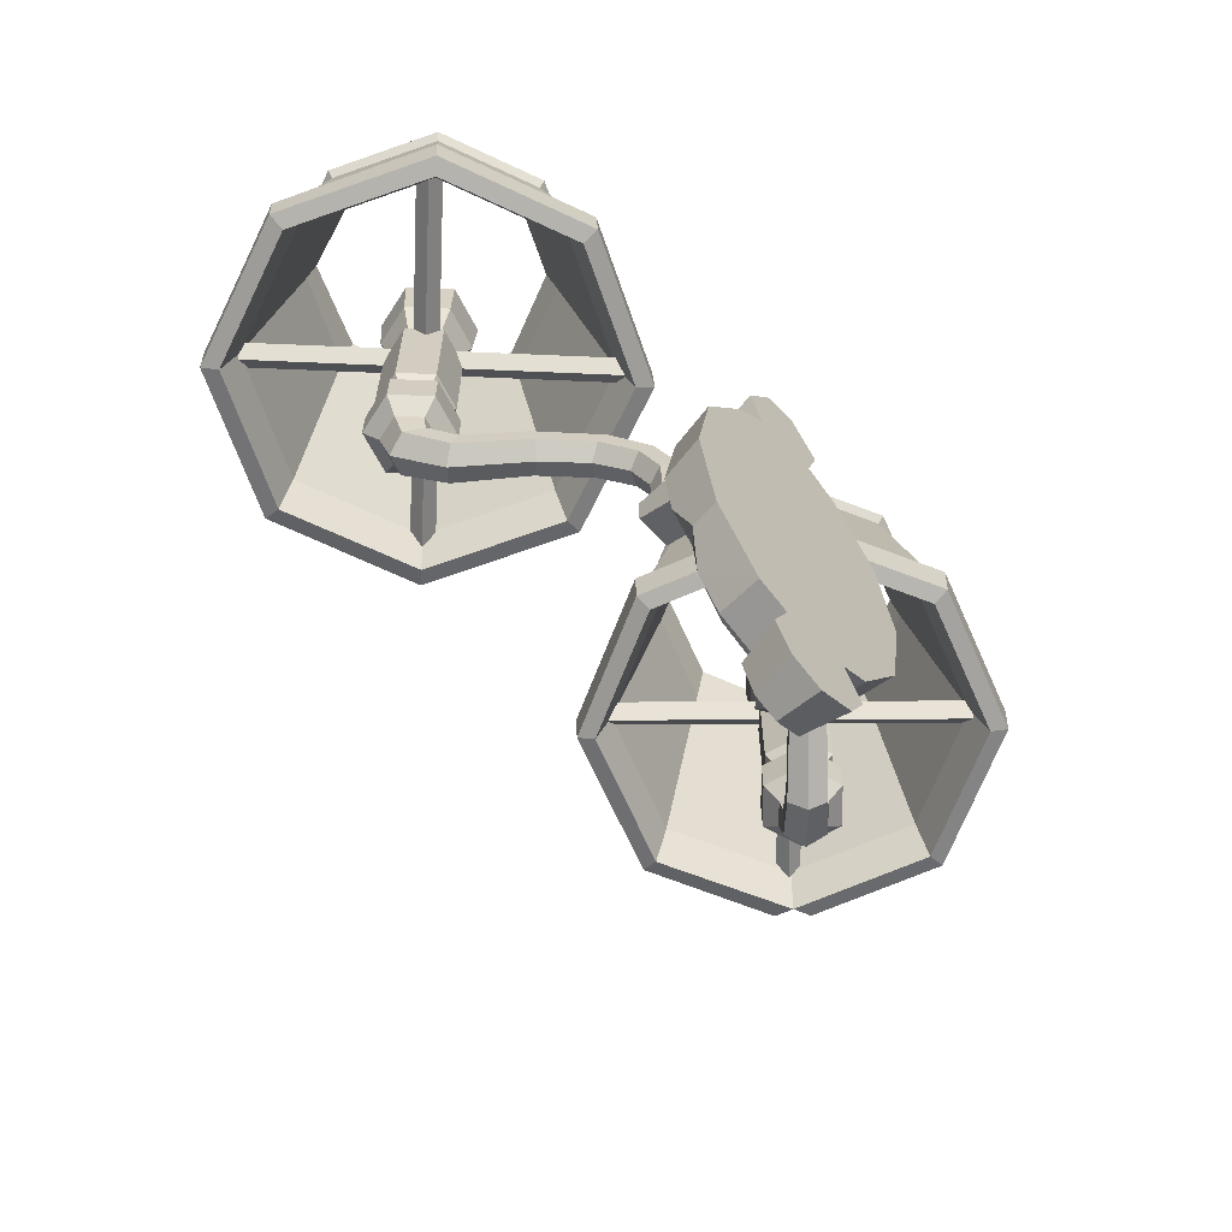
<metadata>
{"format":"obj","ext":"obj","renderer":"f3d","projection":"perspective","resolution":1024,"background":"white","views":[{"elev":-65.8,"azim":133.9,"up":"+Y"}]}
</metadata>
<code>
v -19.11 14.73 13.62
v -17.33 14.73 11.93
v -14.98 14.73 12.62
v -14.4 14.73 15.01
v -16.18 14.73 16.7
v -18.53 14.73 16.01
v -19.72 29.35 13.44
v -17.48 29.35 11.31
v -14.52 29.35 12.18
v -13.79 29.35 15.19
v -16.03 29.35 17.32
v -18.99 29.35 16.45
v -16.76 34.48 14.32
v -18.03 13.18 13.94
v -17.07 13.18 13.03
v -15.8 13.18 13.4
v -15.48 13.18 14.69
v -16.44 13.18 15.61
v -17.72 13.18 15.23
v -19.44 12.76 13.53
v -17.42 12.76 11.59
v -14.73 12.76 12.38
v -14.07 12.76 15.11
v -16.1 12.76 17.04
v -18.78 12.76 16.25
v -19.44 10.14 13.53
v -17.42 10.14 11.59
v -14.73 10.14 12.38
v -14.07 10.14 15.11
v -16.1 10.14 17.04
v -18.78 10.14 16.25
v -18.43 9.107 13.82
v -17.17 9.107 12.62
v -15.5 9.107 13.11
v -15.09 9.107 14.81
v -16.35 9.107 16.01
v -18.02 9.107 15.52
v -17.91 7.077 13.57
v -16.97 7.898 12.68
v -15.58 8.308 13.19
v -15.13 7.898 14.6
v -16.07 7.077 15.5
v -17.46 6.667 14.98
v -15.79 5.88 11.7
v -15.54 7.251 11.47
v -14.58 7.936 12.24
v -13.85 7.251 13.24
v -14.1 5.88 13.47
v -15.06 5.195 12.7
v -12.28 7.328 8.508
v -12.51 8.577 8.727
v -11.86 9.201 9.645
v -10.97 8.577 10.34
v -10.74 7.328 10.12
v -11.4 6.704 9.206
v -9.702 7.362 6.049
v -9.283 8.513 5.65
v -8.303 9.089 6.258
v -7.743 8.513 7.265
v -8.162 7.362 7.665
v -9.141 6.786 7.057
v -7.114 4.113 3.662
v -6.34 4.705 2.925
v -5.223 5.001 3.322
v -4.88 4.705 4.457
v -5.653 4.113 5.194
v -6.77 3.817 4.797
v -6.958 0.8646 3.691
v -6.181 0.8587 2.95
v -5.928 2.696 3.994
v -5.15 0.8558 3.253
v -4.897 0.8587 4.296
v -5.675 0.8646 5.037
v -6.705 0.8675 4.734
v -7.998 6.253 4.469
v -7.556 5.83 5.546
v -6.501 6.253 6.039
v -5.889 7.099 5.455
v -6.331 7.522 4.378
v -7.385 7.099 3.885
v -19.11 22.88 13.62
v -17.33 22.88 11.93
v -14.98 22.88 12.62
v -14.4 22.88 15.01
v -16.18 22.88 16.7
v -18.53 22.88 16.01
v -18.64 23.39 13.76
v -18.18 23.39 15.67
v -16.29 23.39 16.22
v -14.87 23.39 14.87
v -15.34 23.39 12.96
v -17.22 23.39 12.41
v -19.52 25.94 13.5
v -18.84 25.94 16.3
v -16.08 25.94 17.11
v -14 25.94 15.13
v -14.67 25.94 12.33
v -17.44 25.94 11.52
v -30.35 19.42 13.63
v -25.86 19.55 4.048
v -15.9 19.77 0.4557
v -6.328 19.94 4.953
v -2.736 19.96 14.91
v -7.232 19.83 24.48
v -17.19 19.79 28.08
v -26.28 41.3 13.93
v -23.25 41.39 7.479
v -16.55 41.53 5.058
v -10.09 41.65 8.089
v -7.67 41.66 14.8
v -10.7 41.57 21.25
v -17.41 41.43 23.68
v -23.86 41.32 20.64
v -29.68 22.42 13.67
v -25.43 22.88 4.603
v -16 23.09 1.2
v -6.934 23.25 5.46
v -3.531 23.27 14.89
v -7.789 23.15 23.96
v -17.21 22.94 27.36
v -26.29 22.78 23.1
v -26.54 38.58 13.91
v -24.04 38.6 20.84
v -17.37 38.72 23.98
v -10.43 38.87 21.47
v -7.302 38.96 14.8
v -9.805 38.94 7.865
v -16.48 38.82 4.731
v -23.41 38.67 7.234
v -28.22 22.46 13.74
v -24.44 22.58 5.683
v -22.55 38.36 8.174
v -25.27 38.28 13.97
v -16.07 22.76 2.661
v -16.53 38.49 6.002
v -8.009 22.9 6.445
v -10.74 38.6 8.721
v -4.986 22.92 14.82
v -8.568 38.61 14.74
v -8.769 22.81 22.88
v -11.29 38.53 20.53
v -17.14 22.63 25.9
v -17.3 38.4 22.7
v -25.2 22.48 22.11
v -23.09 38.3 19.98
v -29.17 19.14 13.68
v -25.05 19.27 4.92
v -15.95 19.46 1.635
v -7.195 19.62 5.748
v -3.91 19.64 14.85
v -8.021 19.52 23.61
v -17.12 19.32 26.89
v -25.88 19.17 22.78
v -24.53 41.11 14.01
v -22.78 41.12 19.66
v -17.2 41.22 21.94
v -11.55 41.34 19.9
v -9.126 41.42 14.73
v -11.37 41.4 9.143
v -16.81 41.3 6.587
v -22.26 41.18 8.559
v -8.838 22.78 23.56
v -25.61 22.78 5.962
v -8.253 23.81 23
v -25.02 23.81 5.405
v -7.668 22.78 22.44
v -24.44 22.78 4.847
v -8.253 21.75 23
v -25.02 21.75 5.405
v -6.981 22.78 6.114
v -25.18 22.78 23.46
v -7.539 23.65 5.529
v -25.74 23.65 22.87
v -8.097 22.78 4.944
v -26.29 22.78 22.29
v -7.539 21.91 5.529
v -25.74 21.91 22.87
v -4.8 -0.4944 5.454
v -7.004 -0.4944 5.454
v -4.8 1.709 5.454
v -7.004 1.709 5.454
v -4.8 1.709 2.857
v -7.004 1.709 2.857
v -4.8 -2.014 2.805
v -7.004 -2.014 2.805
v 0.06985 -9.233 4.276
v 2.166 -7.996 4.276
v 3.7 -4.617 4.276
v 4.262 0 4.276
v 3.7 4.617 4.276
v 2.166 7.996 4.276
v 0.06985 -10.48 2.968
v 2.618 -9.072 2.968
v 4.483 -5.238 2.968
v 5.165 0 2.968
v 4.483 5.238 2.968
v 2.618 9.072 2.968
v 0.06985 -12.35 2.968
v 3.894 -11.78 2.968
v 4.096 -12.41 -3.1e-05
v 7.044 -7.164 -3.1e-05
v 7.718 0 2.968
v 8.123 0 -3.1e-05
v 6.694 6.804 2.968
v 7.044 7.164 -3.1e-05
v 3.894 11.78 2.968
v 4.096 12.41 -3.1e-05
v 0.06985 -8.246 3.901
v 1.651 -7.142 3.901
v 2.808 -4.123 3.901
v 3.231 0 3.901
v 2.808 4.123 3.901
v 1.651 7.142 3.901
v 2.415 -0.02021 4.315
v 2.299 2.921 4.315
v 1.24 4.019 4.315
v 1.144 6.057 4.315
v 0.9794 -2.883 4.315
v 0.7456 -5.869 4.315
v 0.4219 -5.297 5.091
v 0.5939 -2.401 5.091
v 1.921 0.01809 5.091
v 1.805 2.504 5.091
v 0.7457 3.432 5.091
v 0.694 5.155 5.091
v -2.026 -7.996 4.276
v -3.561 -4.617 4.276
v -4.122 0 4.276
v -3.561 4.617 4.276
v -2.026 7.996 4.276
v -2.478 -9.072 2.968
v -4.343 -5.238 2.968
v -5.026 0 2.968
v -4.343 5.238 2.968
v -2.478 9.072 2.968
v -3.754 -11.78 2.968
v -3.956 -12.41 -3.1e-05
v -6.554 -6.804 2.968
v -6.904 -7.164 -3.1e-05
v -7.578 0 2.968
v -7.983 0 -3.1e-05
v -6.554 6.804 2.968
v -6.904 7.164 -3.1e-05
v -3.956 12.41 -3.1e-05
v -1.511 -7.142 3.901
v -2.668 -4.123 3.901
v -3.092 0 3.901
v -2.668 4.123 3.901
v -1.511 7.142 3.901
v -2.276 -0.02021 4.315
v -2.159 2.921 4.315
v -1.1 4.019 4.315
v -1.004 6.057 4.315
v -0.9686 -2.851 4.315
v -0.6058 -5.869 4.315
v -0.2822 -5.297 5.091
v -0.5831 -2.37 5.091
v -1.782 0.01809 5.091
v -1.665 2.504 5.091
v -0.606 3.432 5.091
v -0.5543 5.155 5.091
v -1.982 14.11 -3.1e-05
v 2.122 14.11 -3.1e-05
v -1.879 13.49 2.968
v 2.019 13.49 2.968
v -2.803 17.12 -3.1e-05
v 2.942 17.12 -3.1e-05
v -2.658 16.5 2.968
v 2.798 16.5 2.968
v -0.9725 20.27 -3.1e-05
v 1.112 20.27 -3.1e-05
v -0.9202 19.65 2.968
v 1.06 19.65 2.968
v -1.383 16.5 2.968
v 0.04898 11.78 2.968
v 0.09648 18.41 2.968
v 1.335 16.5 2.968
v -0.02429 16.5 3.91
v -0.02427 16.5 3.91
v 0.06985 8.24 3.901
v 0.06985 9.266 4.276
v 0.06985 10.56 2.968
v -1.603 -12.81 2.968
v -2.206 -13.24 -3.1e-05
v 1.569 -12.89 2.968
v 2.085 -13.37 -3.1e-05
v -2.427 -15.51 2.968
v -3.352 -15.95 -3.1e-05
v 3.23 -16.07 -3.1e-05
v 2.439 -15.6 2.968
v 0.07291 -18.75 2.968
v -1.639 -17.95 2.968
v -2.256 -18.38 -3.1e-05
v 0.07291 -19.46 -3.1e-05
v 2.135 -18.5 -3.1e-05
v 1.607 -18.03 2.968
v -1.302 -15.53 2.968
v 0.07784 -15.55 4.231
v 1.314 -15.57 2.968
v -0.8788 -16.84 2.968
v 0.04195 -17.27 2.968
v 0.8668 -16.88 2.968
v -3.899 12.23 1.168
v -4.259 10.89 2.968
v -3.16 12.33 2.968
v 5.398 -9.108 2.968
v 5.651 -6.065 2.968
v 7.187 -3.53 2.968
v 6.842 -6.956 1.903
v 19.21 14.73 13.62
v 17.43 14.73 11.93
v 15.08 14.73 12.62
v 14.5 14.73 15.01
v 16.28 14.73 16.7
v 18.63 14.73 16.01
v 19.82 29.35 13.44
v 17.58 29.35 11.31
v 14.62 29.35 12.18
v 13.89 29.35 15.19
v 16.13 29.35 17.32
v 19.09 29.35 16.45
v 16.86 34.48 14.32
v 18.13 13.18 13.94
v 17.17 13.18 13.03
v 15.89 13.18 13.4
v 15.58 13.18 14.69
v 16.54 13.18 15.61
v 17.82 13.18 15.23
v 19.54 12.76 13.53
v 17.52 12.76 11.59
v 14.83 12.76 12.38
v 14.17 12.76 15.11
v 16.19 12.76 17.04
v 18.88 12.76 16.25
v 19.54 10.14 13.53
v 17.52 10.14 11.59
v 14.83 10.14 12.38
v 14.17 10.14 15.11
v 16.19 10.14 17.04
v 18.88 10.14 16.25
v 18.53 9.107 13.82
v 17.27 9.107 12.62
v 15.59 9.107 13.11
v 15.18 9.107 14.81
v 16.44 9.107 16.01
v 18.12 9.107 15.52
v 18 7.077 13.57
v 17.06 7.898 12.68
v 15.68 8.308 13.19
v 15.23 7.898 14.6
v 16.17 7.077 15.5
v 17.56 6.667 14.98
v 15.88 5.88 11.7
v 15.64 7.251 11.47
v 14.67 7.936 12.24
v 13.95 7.251 13.24
v 14.2 5.88 13.47
v 15.16 5.195 12.7
v 12.38 7.328 8.508
v 12.61 8.577 8.727
v 11.95 9.201 9.645
v 11.07 8.577 10.34
v 10.84 7.328 10.12
v 11.49 6.704 9.206
v 9.8 7.362 6.049
v 9.381 8.513 5.65
v 8.401 9.089 6.258
v 7.841 8.513 7.265
v 8.26 7.362 7.665
v 9.239 6.786 7.057
v 7.212 4.113 3.662
v 6.438 4.705 2.925
v 5.321 5.001 3.322
v 4.978 4.705 4.457
v 5.751 4.113 5.194
v 6.868 3.817 4.797
v 7.056 0.8646 3.691
v 6.279 0.8587 2.95
v 6.026 2.696 3.994
v 5.248 0.8558 3.253
v 4.995 0.8587 4.296
v 5.773 0.8646 5.037
v 6.803 0.8675 4.734
v 8.096 6.253 4.469
v 7.654 5.83 5.546
v 6.599 6.253 6.039
v 5.987 7.099 5.455
v 6.429 7.522 4.378
v 7.483 7.099 3.885
v 19.21 22.88 13.62
v 17.43 22.88 11.93
v 15.08 22.88 12.62
v 14.5 22.88 15.01
v 16.28 22.88 16.7
v 18.63 22.88 16.01
v 18.74 23.39 13.76
v 18.28 23.39 15.67
v 16.39 23.39 16.22
v 14.97 23.39 14.87
v 15.43 23.39 12.96
v 17.32 23.39 12.41
v 19.62 25.94 13.5
v 18.94 25.94 16.3
v 16.18 25.94 17.11
v 14.09 25.94 15.13
v 14.77 25.94 12.33
v 17.53 25.94 11.52
v 30.36 19.6 13.38
v 25.91 20.05 3.784
v 15.98 20.45 0.1508
v 6.384 20.58 4.605
v 2.741 20.35 14.54
v 7.186 19.9 24.13
v 17.12 19.67 27.77
v 26.71 19.37 23.31
v 26.51 41.49 14.29
v 23.5 41.8 7.807
v 16.79 42.07 5.35
v 10.3 42.16 8.362
v 7.834 42 15.08
v 10.84 41.7 21.56
v 17.55 41.42 24.02
v 24.04 41.34 21.01
v 29.71 22.6 13.51
v 25.51 23.37 4.432
v 16.11 23.75 0.9909
v 7.015 23.87 5.21
v 3.565 23.65 14.62
v 7.775 23.23 23.7
v 17.18 22.84 27.14
v 26.27 22.72 22.92
v 26.71 38.78 14.19
v 24.18 38.62 21.11
v 17.49 38.71 24.21
v 10.57 38.99 21.68
v 7.472 39.3 15
v 10.01 39.46 8.078
v 16.7 39.37 4.975
v 23.62 39.09 7.506
v 28.25 22.66 13.57
v 24.51 23.04 5.498
v 22.75 38.76 8.433
v 25.43 38.49 14.23
v 16.16 23.38 2.442
v 16.74 39.01 6.236
v 8.082 23.48 6.189
v 10.94 39.08 8.929
v 5.017 23.29 14.54
v 8.735 38.94 14.93
v 8.757 22.91 22.61
v 11.42 38.67 20.73
v 17.11 22.57 25.67
v 17.43 38.43 22.93
v 25.19 22.47 21.92
v 23.23 38.35 20.24
v 29.17 19.33 13.42
v 25.1 19.74 4.643
v 16.02 20.11 1.32
v 7.244 20.23 5.394
v 3.912 20.02 14.48
v 7.977 19.61 23.25
v 17.06 19.24 26.57
v 25.84 19.12 22.5
v 24.73 41.32 14.35
v 22.94 41.19 19.99
v 17.35 41.27 22.25
v 11.71 41.5 20.19
v 9.318 41.74 15.01
v 11.59 41.86 9.434
v 17.04 41.79 6.903
v 22.48 41.57 8.897
v 8.936 22.78 23.56
v 25.71 22.78 5.962
v 8.351 23.81 23
v 25.12 23.81 5.405
v 7.766 22.78 22.44
v 24.54 22.78 4.847
v 8.351 21.75 23
v 25.12 21.75 5.405
v 7.079 22.78 6.114
v 25.28 22.78 23.46
v 7.637 23.65 5.529
v 25.84 23.65 22.87
v 8.194 22.78 4.944
v 26.39 22.78 22.29
v 7.637 21.91 5.529
v 25.84 21.91 22.87
v 4.898 -0.4944 5.454
v 7.102 -0.4944 5.454
v 4.898 1.709 5.454
v 7.102 1.709 5.454
v 4.898 1.709 2.857
v 7.102 1.709 2.857
v 4.898 -2.014 2.805
v 7.102 -2.014 2.805
v -27.08 39.09 13.89
v -24.44 39.11 21.2
v -17.4 39.23 24.5
v -10.09 39.39 21.86
v -6.79 39.49 14.83
v -9.429 39.47 7.515
v -16.46 39.34 4.212
v -23.77 39.19 6.85
v -30.5 22.01 13.63
v -26.89 22.18 23.66
v -17.24 22.43 28.19
v -7.22 22.57 24.57
v -2.692 22.7 14.92
v -6.31 22.68 4.9
v -15.95 22.5 0.3705
v -25.98 22.29 3.988
v 30.4 21.95 13.46
v 25.97 22.67 3.888
v 16.06 23.08 0.2603
v 6.475 23.2 4.707
v 2.837 22.98 14.62
v 7.276 22.53 24.2
v 17.18 21.87 27.82
v 26.77 22 23.38
v 27.18 39.4 14.19
v 23.94 39.72 7.198
v 16.7 40.02 4.548
v 9.698 40.11 7.796
v 7.042 39.94 15.04
v 10.28 39.62 22.03
v 17.52 39.32 24.68
v 24.52 39.23 21.44
v -27.2 19.44 22.37
v -25.58 19.49 24.13
f 81 87 92 82
f 82 92 91 83
f 83 91 90 84
f 84 90 89 85
f 85 89 88 86
f 86 88 87 81
f 69 70 68
f 71 70 69
f 72 70 71
f 73 70 72
f 74 70 73
f 68 70 74
f 7 13 8
f 8 13 9
f 9 13 10
f 10 13 11
f 11 13 12
f 12 13 7
f 2 15 14 1
f 3 16 15 2
f 4 17 16 3
f 5 18 17 4
f 6 19 18 5
f 1 14 19 6
f 15 21 20 14
f 16 22 21 15
f 17 23 22 16
f 18 24 23 17
f 19 25 24 18
f 14 20 25 19
f 21 27 26 20
f 22 28 27 21
f 23 29 28 22
f 24 30 29 23
f 25 31 30 24
f 20 26 31 25
f 27 33 32 26
f 28 34 33 27
f 29 35 34 28
f 30 36 35 29
f 31 37 36 30
f 26 32 37 31
f 33 39 38 32
f 34 40 39 33
f 35 41 40 34
f 36 42 41 35
f 37 43 42 36
f 32 38 43 37
f 39 45 44 38
f 40 46 45 39
f 41 47 46 40
f 42 48 47 41
f 43 49 48 42
f 38 44 49 43
f 45 51 50 44
f 46 52 51 45
f 47 53 52 46
f 48 54 53 47
f 49 55 54 48
f 44 50 55 49
f 51 57 56 50
f 52 58 57 51
f 53 59 58 52
f 54 60 59 53
f 55 61 60 54
f 50 56 61 55
f 80 63 62 75
f 79 64 63 80
f 78 65 64 79
f 77 66 65 78
f 76 67 66 77
f 75 62 67 76
f 63 69 68 62
f 64 71 69 63
f 65 72 71 64
f 66 73 72 65
f 67 74 73 66
f 62 68 74 67
f 56 75 76 61
f 61 76 77 60
f 60 77 78 59
f 59 78 79 58
f 58 79 80 57
f 57 80 75 56
f 1 81 82 2
f 2 82 83 3
f 3 83 84 4
f 4 84 85 5
f 5 85 86 6
f 6 86 81 1
f 88 94 93 87
f 89 95 94 88
f 90 96 95 89
f 91 97 96 90
f 92 98 97 91
f 87 93 98 92
f 94 12 7 93
f 95 11 12 94
f 96 10 11 95
f 97 9 10 96
f 98 8 9 97
f 93 7 8 98
f 130 131 132 133
f 131 134 135 132
f 134 136 137 135
f 136 138 139 137
f 138 140 141 139
f 140 142 143 141
f 142 144 145 143
f 144 130 133 145
f 146 147 131 130
f 147 148 134 131
f 148 149 136 134
f 149 150 138 136
f 150 151 140 138
f 151 152 142 140
f 152 153 144 142
f 153 146 130 144
f 145 133 154 155
f 143 145 155 156
f 141 143 156 157
f 139 141 157 158
f 137 139 158 159
f 135 137 159 160
f 132 135 160 161
f 133 132 161 154
f 114 122 129 115
f 115 129 128 116
f 116 128 127 117
f 117 127 126 118
f 118 126 125 119
f 119 125 124 120
f 120 124 123 121
f 121 123 122 114
f 511 504 114 115
f 510 511 115 116
f 509 510 116 117
f 508 509 117 118
f 507 508 118 119
f 506 507 119 120
f 505 506 120 121
f 504 505 121 114
f 496 497 113 106
f 497 498 112 113
f 498 499 111 112
f 499 500 110 111
f 500 501 109 110
f 501 502 108 109
f 502 503 107 108
f 503 496 106 107
f 99 100 147 146
f 100 101 148 147
f 101 102 149 148
f 102 103 150 149
f 103 104 151 150
f 104 105 152 151
f 505 153 529
f 528 153 505
f 106 113 155 154
f 113 112 156 155
f 112 111 157 156
f 111 110 158 157
f 110 109 159 158
f 109 108 160 159
f 108 107 161 160
f 107 106 154 161
f 162 164 165 163
f 164 166 167 165
f 166 168 169 167
f 168 162 163 169
f 170 172 173 171
f 172 174 175 173
f 174 176 177 175
f 176 170 171 177
f 178 180 181 179
f 180 182 183 181
f 184 178 179 185
f 179 181 183 185
f 184 182 180 178
f 285 286 200 199
f 306 200 201 309
f 308 203 202
f 202 203 205 204
f 204 205 207 206
f 257 221 222 258
f 212 215 214 211
f 213 217 212
f 186 192 193 187
f 187 193 194 188
f 188 194 195 189
f 189 195 196 190
f 190 196 197 191
f 192 285 199 193
f 193 199 306
f 194 307 308 195
f 195 202 204 196
f 196 204 206 197
f 187 209 208 186
f 188 210 209 187
f 189 211 210 188
f 190 212 211 189
f 191 213 212 190
f 280 281 230 249
f 210 219 209
f 209 219 208
f 245 208 219 255
f 218 221 220 219
f 221 218 214 222
f 215 223 222 214
f 216 224 223 215
f 253 261 225 217
f 217 225 224 216
f 210 211 214 218
f 210 218 219
f 217 216 215 212
f 291 292 293 294
f 236 238 239 237
f 238 240 241 239
f 240 242 243 241
f 235 303 304
f 271 270 272 273
f 248 247 250 251
f 249 248 253
f 280 217 213
f 186 226 231 192
f 226 227 232 231
f 227 228 233 232
f 228 229 234 233
f 229 230 235 234
f 281 282 235 230
f 192 283 198
f 231 232 238 236
f 232 233 240 238
f 233 234 242 240
f 226 186 208 245
f 227 226 245 246
f 228 227 246 247
f 229 228 247 248
f 230 229 248 249
f 260 224 225 261
f 246 245 255
f 220 256 255 219
f 254 255 256 257
f 257 258 250 254
f 251 250 258 259
f 252 251 259 260
f 253 252 260 261
f 246 254 250 247
f 246 255 254
f 253 248 251 252
f 207 244 262 263
f 305 303 235
f 206 265 275 197
f 206 207 263 265
f 263 262 266 267
f 262 264 268 266
f 277 275 265 269
f 265 263 267 269
f 267 266 270 271
f 266 268 272 270
f 272 276 273
f 269 267 271 273
f 268 274 276 272
f 264 275 274 268
f 277 276 278 279
f 276 274 278
f 274 275 278
f 275 277 279
f 275 279 278
f 197 275 282
f 273 276 277 269
f 213 191 281 280
f 197 282 281 191
f 280 249 253
f 280 253 217
f 192 231 236 283
f 284 283 236 237
f 192 198 285
f 291 294 295 296
f 198 297 298
f 283 284 288 287
f 288 284 286 289
f 286 285 290 289
f 198 298 299
f 298 297 300 301
f 287 288 293 292
f 293 288 289 295
f 294 293 295
f 289 290 296 295
f 299 298 301 302
f 283 287 297 198
f 290 285 198 299
f 287 292 300 297
f 292 291 301 300
f 291 296 302 301
f 296 290 299 302
f 205 243 244 207
f 282 275 235
f 220 221 257 256
f 260 259 223 224
f 223 259 258 222
f 244 243 303
f 303 243 242 304
f 234 235 304 242
f 275 264 305 235
f 264 262 244 303
f 303 305 264
f 309 307 306
f 308 307 309
f 199 200 306
f 193 306 307 194
f 195 308 202
f 308 309 201 203
f 390 391 401 396
f 391 392 400 401
f 392 393 399 400
f 393 394 398 399
f 394 395 397 398
f 395 390 396 397
f 378 377 379
f 380 378 379
f 381 380 379
f 382 381 379
f 383 382 379
f 377 383 379
f 316 317 322
f 317 318 322
f 318 319 322
f 319 320 322
f 320 321 322
f 321 316 322
f 311 310 323 324
f 312 311 324 325
f 313 312 325 326
f 314 313 326 327
f 315 314 327 328
f 310 315 328 323
f 324 323 329 330
f 325 324 330 331
f 326 325 331 332
f 327 326 332 333
f 328 327 333 334
f 323 328 334 329
f 330 329 335 336
f 331 330 336 337
f 332 331 337 338
f 333 332 338 339
f 334 333 339 340
f 329 334 340 335
f 336 335 341 342
f 337 336 342 343
f 338 337 343 344
f 339 338 344 345
f 340 339 345 346
f 335 340 346 341
f 342 341 347 348
f 343 342 348 349
f 344 343 349 350
f 345 344 350 351
f 346 345 351 352
f 341 346 352 347
f 348 347 353 354
f 349 348 354 355
f 350 349 355 356
f 351 350 356 357
f 352 351 357 358
f 347 352 358 353
f 354 353 359 360
f 355 354 360 361
f 356 355 361 362
f 357 356 362 363
f 358 357 363 364
f 353 358 364 359
f 360 359 365 366
f 361 360 366 367
f 362 361 367 368
f 363 362 368 369
f 364 363 369 370
f 359 364 370 365
f 389 384 371 372
f 388 389 372 373
f 387 388 373 374
f 386 387 374 375
f 385 386 375 376
f 384 385 376 371
f 372 371 377 378
f 373 372 378 380
f 374 373 380 381
f 375 374 381 382
f 376 375 382 383
f 371 376 383 377
f 365 370 385 384
f 370 369 386 385
f 369 368 387 386
f 368 367 388 387
f 367 366 389 388
f 366 365 384 389
f 310 311 391 390
f 311 312 392 391
f 312 313 393 392
f 313 314 394 393
f 314 315 395 394
f 315 310 390 395
f 397 396 402 403
f 398 397 403 404
f 399 398 404 405
f 400 399 405 406
f 401 400 406 407
f 396 401 407 402
f 403 402 316 321
f 404 403 321 320
f 405 404 320 319
f 406 405 319 318
f 407 406 318 317
f 402 407 317 316
f 440 443 442 441
f 441 442 445 444
f 444 445 447 446
f 446 447 449 448
f 448 449 451 450
f 450 451 453 452
f 452 453 455 454
f 454 455 443 440
f 456 440 441 457
f 457 441 444 458
f 458 444 446 459
f 459 446 448 460
f 460 448 450 461
f 461 450 452 462
f 462 452 454 463
f 463 454 440 456
f 455 465 464 443
f 453 466 465 455
f 451 467 466 453
f 449 468 467 451
f 447 469 468 449
f 445 470 469 447
f 442 471 470 445
f 443 464 471 442
f 424 425 439 432
f 425 426 438 439
f 426 427 437 438
f 427 428 436 437
f 428 429 435 436
f 429 430 434 435
f 430 431 433 434
f 431 424 432 433
f 512 513 425 424
f 513 514 426 425
f 514 515 427 426
f 515 516 428 427
f 516 517 429 428
f 517 518 430 429
f 518 519 431 430
f 519 512 424 431
f 527 520 416 423
f 526 527 423 422
f 525 526 422 421
f 524 525 421 420
f 523 524 420 419
f 522 523 419 418
f 521 522 418 417
f 520 521 417 416
f 408 456 457 409
f 409 457 458 410
f 410 458 459 411
f 411 459 460 412
f 412 460 461 413
f 413 461 462 414
f 414 462 463 415
f 415 463 456 408
f 416 464 465 423
f 423 465 466 422
f 422 466 467 421
f 421 467 468 420
f 420 468 469 419
f 419 469 470 418
f 418 470 471 417
f 417 471 464 416
f 472 473 475 474
f 474 475 477 476
f 476 477 479 478
f 478 479 473 472
f 480 481 483 482
f 482 483 485 484
f 484 485 487 486
f 486 487 481 480
f 488 489 491 490
f 490 491 493 492
f 494 495 489 488
f 489 495 493 491
f 494 488 490 492
f 201 239 241 203
f 203 241 243 205
f 286 284 237 200
f 200 237 239 201
f 123 497 496 122
f 124 498 497 123
f 125 499 498 124
f 126 500 499 125
f 127 501 500 126
f 128 502 501 127
f 129 503 502 128
f 122 496 503 129
f 104 507 506 105
f 103 508 507 104
f 102 509 508 103
f 101 510 509 102
f 100 511 510 101
f 99 504 511 100
f 408 409 513 512
f 409 410 514 513
f 410 411 515 514
f 411 412 516 515
f 412 413 517 516
f 413 414 518 517
f 414 415 519 518
f 415 408 512 519
f 432 439 521 520
f 439 438 522 521
f 438 437 523 522
f 437 436 524 523
f 436 435 525 524
f 435 434 526 525
f 434 433 527 526
f 433 432 520 527
f 528 505 504 99
f 153 528 99 146
f 105 529 153 152
f 105 506 505 529

</code>
